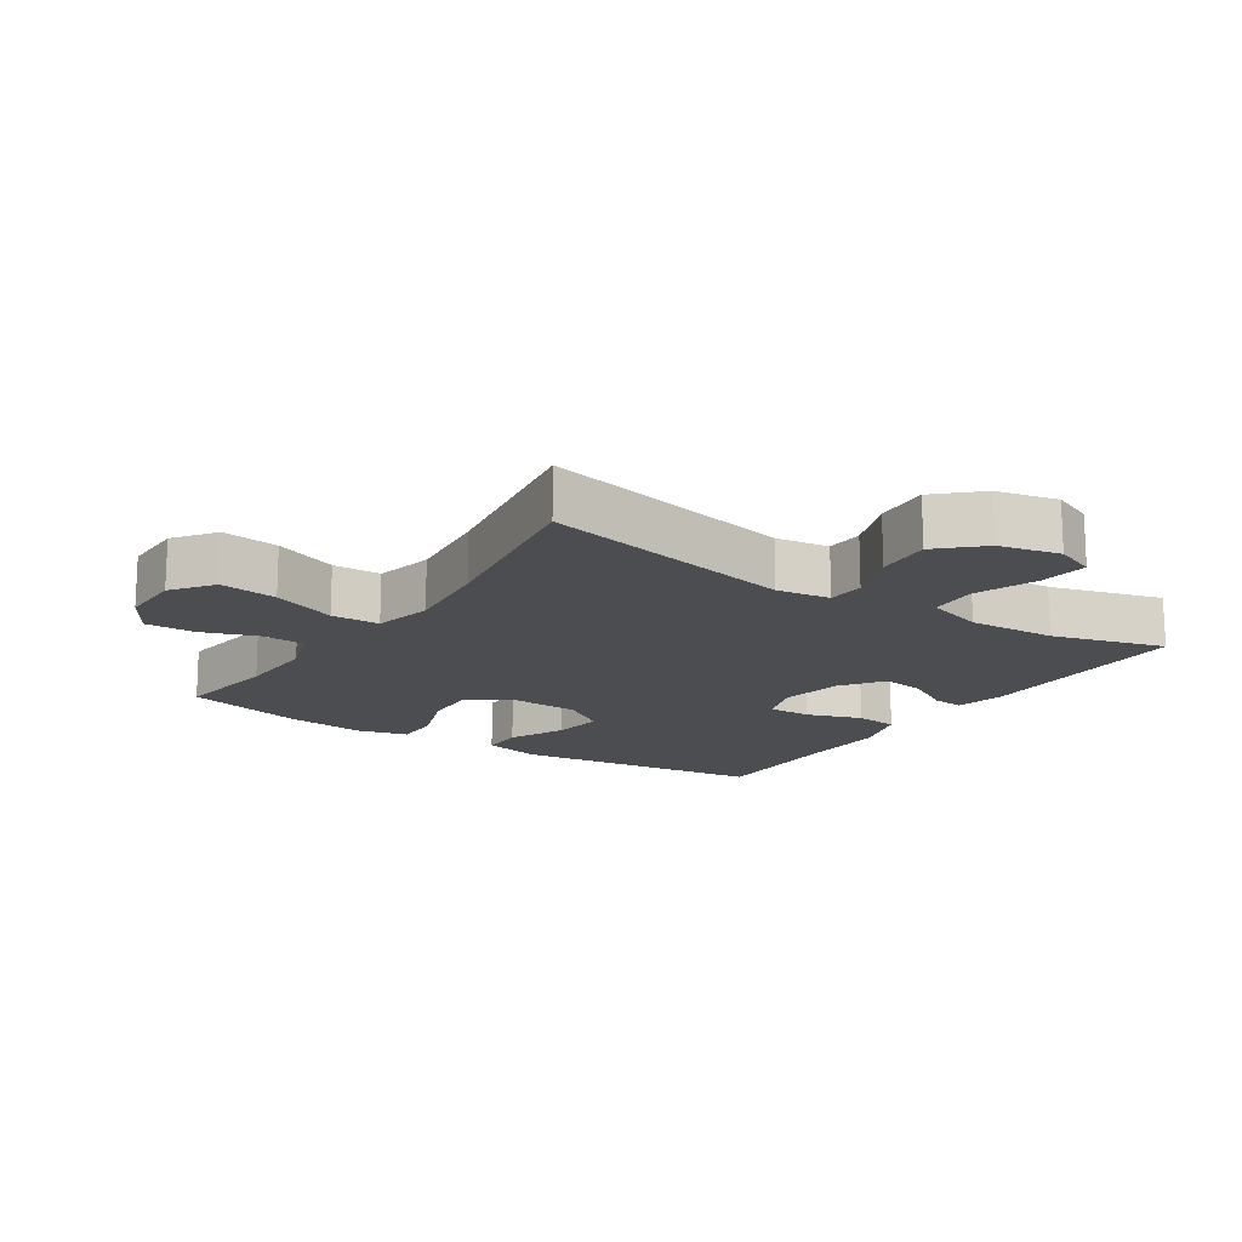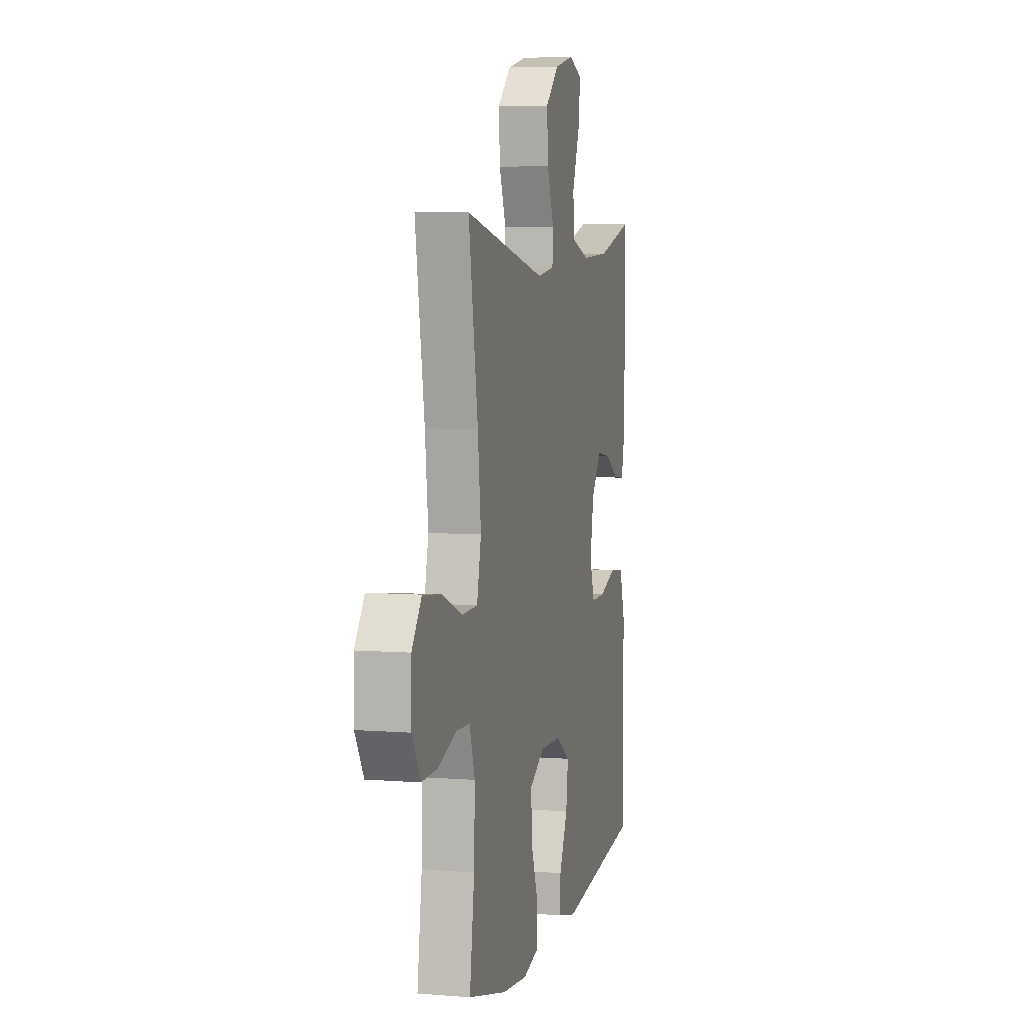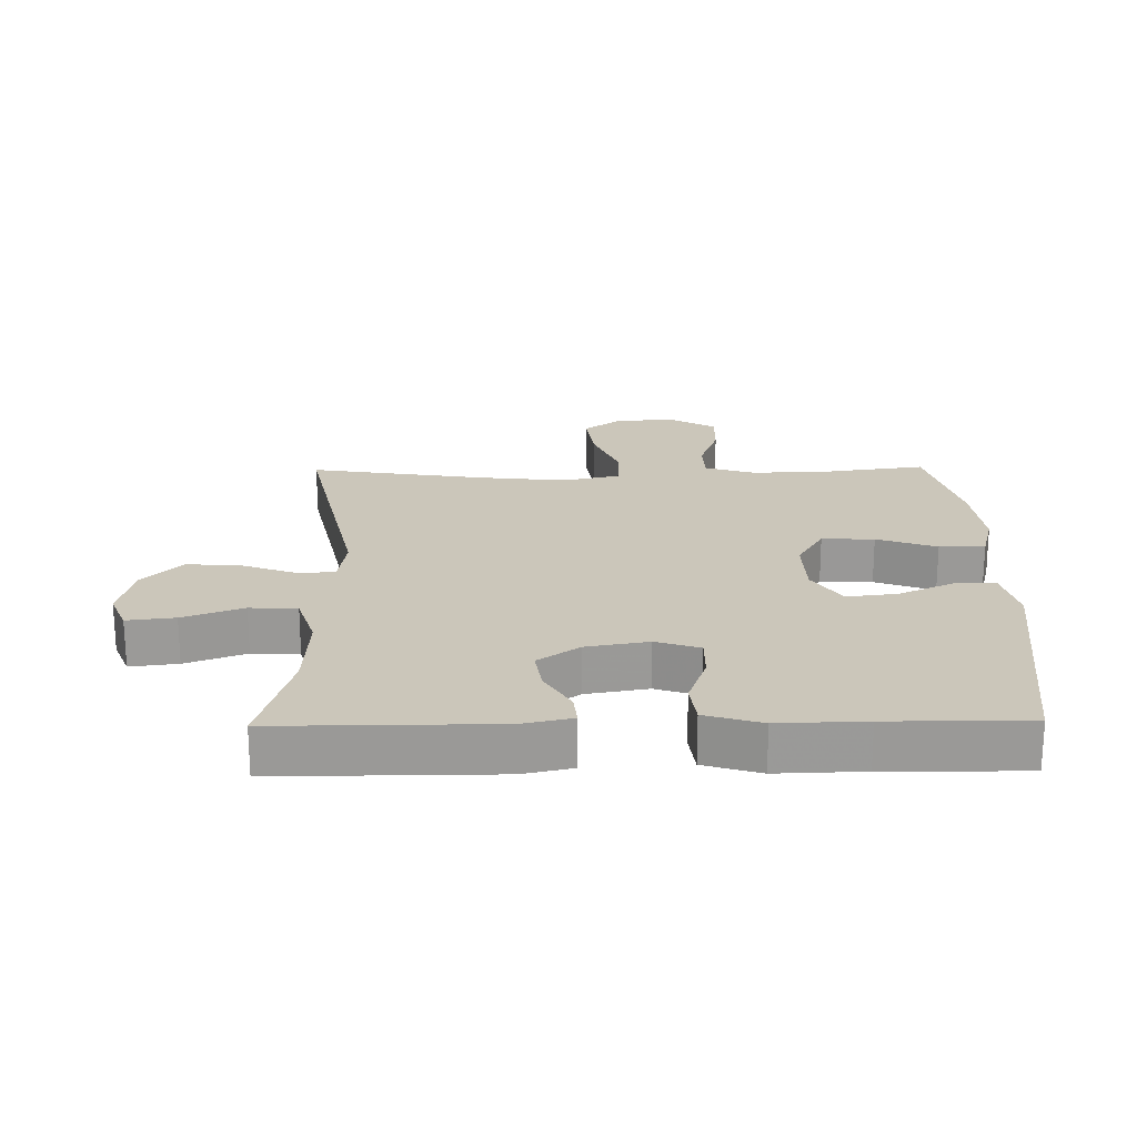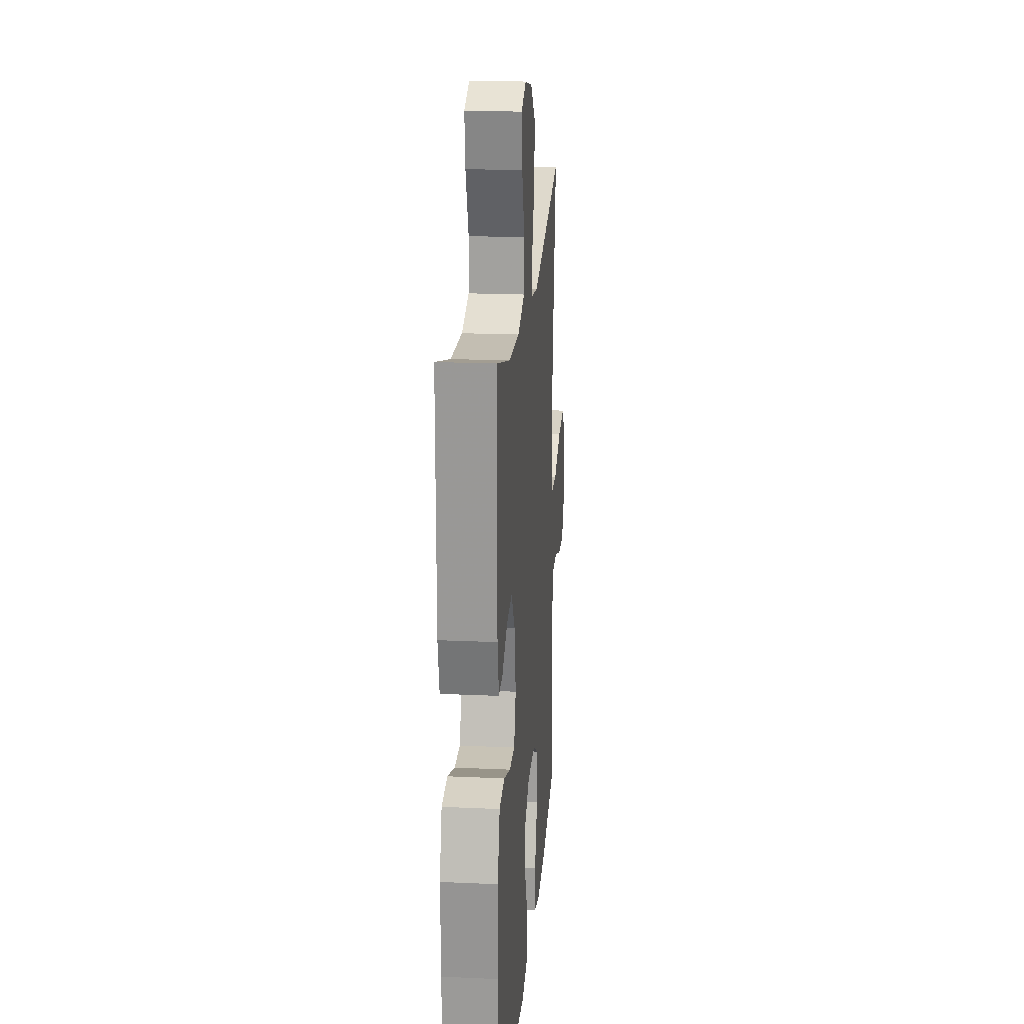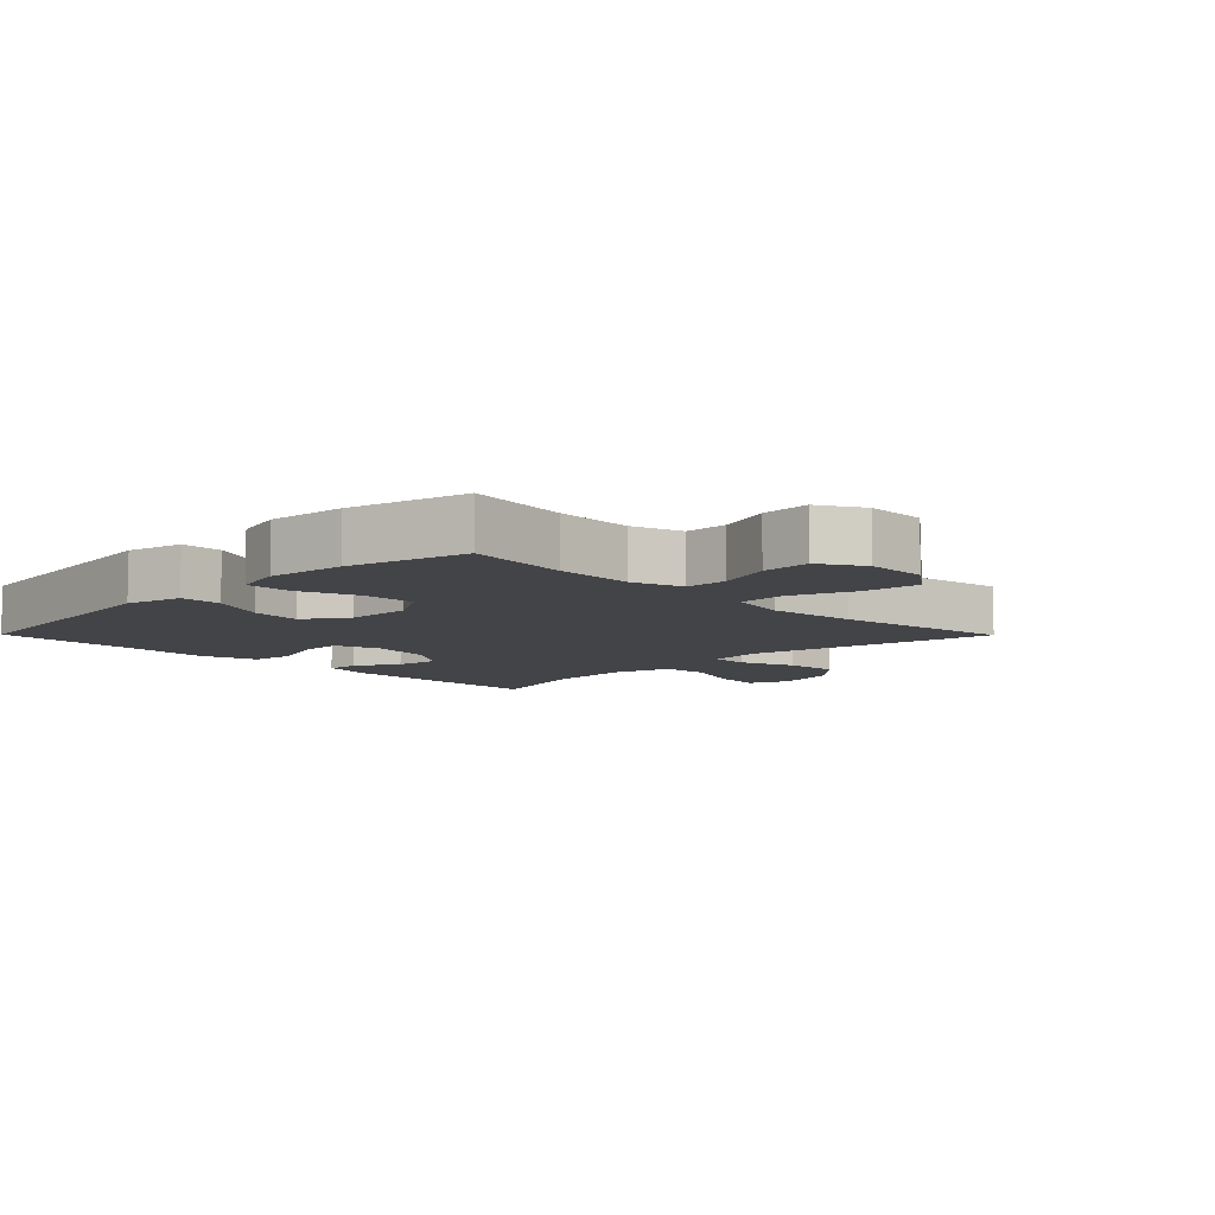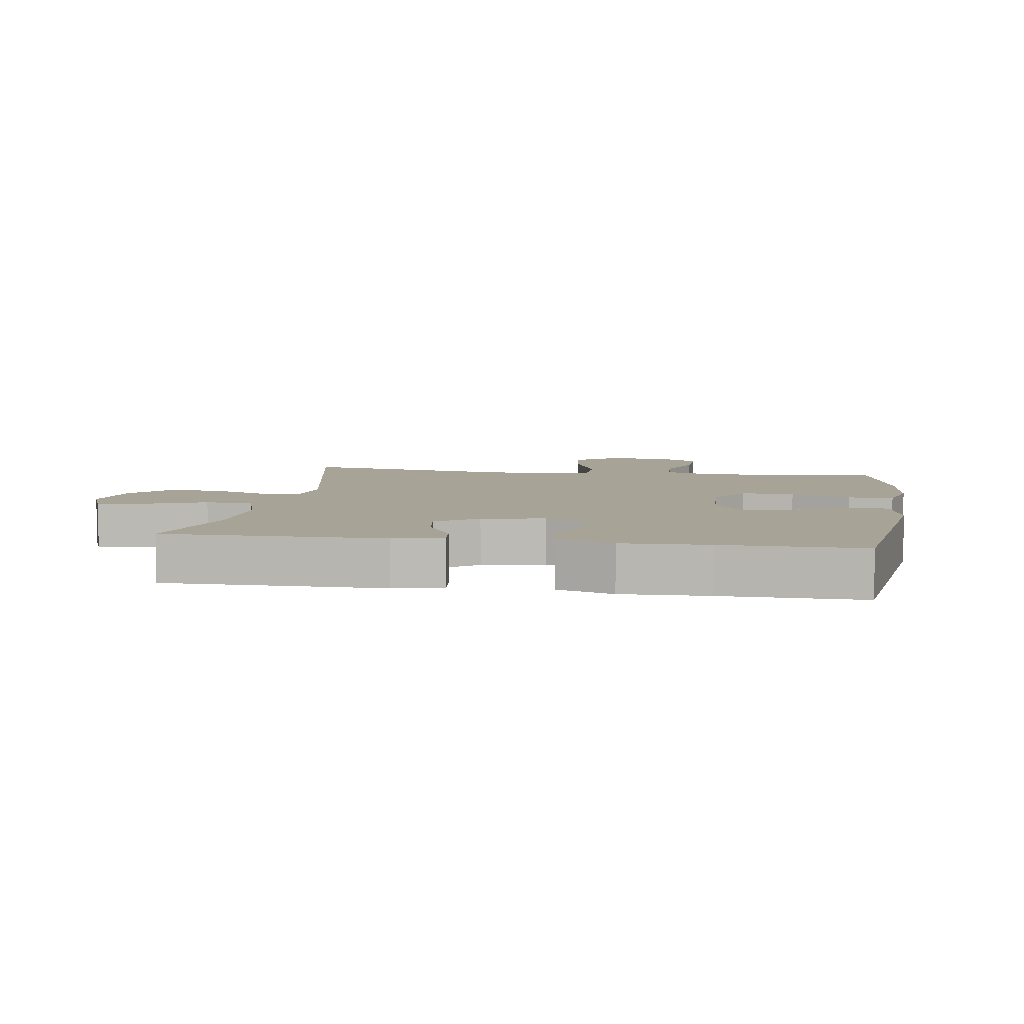
<metadata>
{"format":"obj","ext":"obj","renderer":"f3d","projection":"perspective","resolution":1024,"background":"white","views":[{"elev":-16.0,"azim":-33.5,"up":"+Y"},{"elev":5.7,"azim":-76.2,"up":"+Z"},{"elev":21.1,"azim":89.1,"up":"+Y"},{"elev":20.4,"azim":94.7,"up":"+Z"},{"elev":-8.2,"azim":-135.3,"up":"+Y"},{"elev":6.7,"azim":98.8,"up":"+Y"}]}
</metadata>
<code>
v 0.5 0.07 0.5
v 0.499 0.07 0.163
v 0.482 0.07 0.087
v 0.433 0.07 0.092
v 0.366 0.07 0.131
v 0.3 0.07 0.141
v 0.254 0.07 0.077
v 0.237 0.07 -0.019
v 0.26 0.07 -0.087
v 0.326 0.07 -0.086
v 0.409 0.07 -0.057
v 0.475 0.07 -0.065
v 0.502 0.07 -0.152
v 0.498 0.07 -0.285
v 0.5 0.07 -0.5
v 0.115 0.07 -0.55
v 0.028 0.07 -0.529
v 0.028 0.07 -0.465
v 0.067 0.07 -0.38
v 0.077 0.07 -0.302
v 0.01 0.07 -0.258
v -0.09 0.07 -0.255
v -0.16 0.07 -0.296
v -0.157 0.07 -0.377
v -0.123 0.07 -0.469
v -0.122 0.07 -0.539
v -0.198 0.07 -0.559
v -0.318 0.07 -0.546
v -0.5 0.07 -0.5
v -0.478 0.07 -0.342
v -0.474 0.07 -0.222
v -0.5 0.07 -0.144
v -0.565 0.07 -0.142
v -0.65 0.07 -0.172
v -0.725 0.07 -0.174
v -0.765 0.07 -0.107
v -0.764 0.07 -0.013
v -0.718 0.07 0.049
v -0.631 0.07 0.038
v -0.534 0.07 0
v -0.461 0.07 0.002
v -0.441 0.07 0.091
v -0.456 0.07 0.227
v -0.5 0.07 0.5
v -0.113 0.07 0.419
v -0.032 0.07 0.431
v -0.029 0.07 0.488
v -0.061 0.07 0.573
v -0.067 0.07 0.657
v -0.004 0.07 0.716
v 0.088 0.07 0.737
v 0.15 0.07 0.712
v 0.141 0.07 0.638
v 0.106 0.07 0.545
v 0.11 0.07 0.472
v 0.197 0.07 0.445
v 0.33 0.07 0.452
v 0.5 0 0.5
v 0.499 0 0.163
v 0.482 0 0.087
v 0.433 0 0.092
v 0.366 0 0.131
v 0.3 0 0.141
v 0.254 0 0.077
v 0.237 0 -0.019
v 0.26 0 -0.087
v 0.326 0 -0.086
v 0.409 0 -0.057
v 0.475 0 -0.065
v 0.502 0 -0.152
v 0.498 0 -0.285
v 0.5 0 -0.5
v 0.115 0 -0.55
v 0.028 0 -0.529
v 0.028 0 -0.465
v 0.067 0 -0.38
v 0.077 0 -0.302
v 0.01 0 -0.258
v -0.09 0 -0.255
v -0.16 0 -0.296
v -0.157 0 -0.377
v -0.123 0 -0.469
v -0.122 0 -0.539
v -0.198 0 -0.559
v -0.318 0 -0.546
v -0.5 0 -0.5
v -0.478 0 -0.342
v -0.474 0 -0.222
v -0.5 0 -0.144
v -0.565 0 -0.142
v -0.65 0 -0.172
v -0.725 0 -0.174
v -0.765 0 -0.107
v -0.764 0 -0.013
v -0.718 0 0.049
v -0.631 0 0.038
v -0.534 0 0
v -0.461 0 0.002
v -0.441 0 0.091
v -0.456 0 0.227
v -0.5 0 0.5
v -0.113 0 0.419
v -0.032 0 0.431
v -0.029 0 0.488
v -0.061 0 0.573
v -0.067 0 0.657
v -0.004 0 0.716
v 0.088 0 0.737
v 0.15 0 0.712
v 0.141 0 0.638
v 0.106 0 0.545
v 0.11 0 0.472
v 0.197 0 0.445
v 0.33 0 0.452
f 52 53 54
f 51 52 54
f 50 51 54
f 49 50 54
f 48 49 54
f 47 48 54
f 46 47 54 55
f 43 44 45
f 42 43 45 46
f 46 55 56
f 42 46 56
f 41 42 56
f 38 39 40
f 37 38 40
f 36 37 40
f 35 36 40
f 34 35 40
f 33 34 40
f 32 33 40 41
f 28 29 30
f 27 28 30
f 26 27 30
f 25 26 30
f 24 25 30
f 23 24 30 31
f 41 56 57
f 32 41 57
f 31 32 57
f 23 31 57
f 22 23 57
f 17 18 19
f 16 17 19
f 15 16 19
f 14 15 19
f 14 19 20
f 13 14 20
f 12 13 20
f 11 12 20
f 10 11 20
f 3 4 5
f 2 3 5
f 1 2 5
f 57 1 5
f 57 5 6
f 57 6 7
f 22 57 7
f 21 22 7
f 9 10 20 21
f 8 9 21
f 7 8 21
f 111 110 109
f 111 109 108
f 111 108 107
f 111 107 106
f 111 106 105
f 111 105 104
f 112 111 104 103
f 102 101 100
f 103 102 100 99
f 113 112 103
f 113 103 99
f 113 99 98
f 97 96 95
f 97 95 94
f 97 94 93
f 97 93 92
f 97 92 91
f 97 91 90
f 98 97 90 89
f 87 86 85
f 87 85 84
f 87 84 83
f 87 83 82
f 87 82 81
f 88 87 81 80
f 114 113 98
f 114 98 89
f 114 89 88
f 114 88 80
f 114 80 79
f 76 75 74
f 76 74 73
f 76 73 72
f 76 72 71
f 77 76 71
f 77 71 70
f 77 70 69
f 77 69 68
f 77 68 67
f 62 61 60
f 62 60 59
f 62 59 58
f 62 58 114
f 63 62 114
f 64 63 114
f 64 114 79
f 64 79 78
f 78 77 67 66
f 78 66 65
f 78 65 64
f 1 58 59 2
f 2 59 60 3
f 3 60 61 4
f 4 61 62 5
f 5 62 63 6
f 6 63 64 7
f 7 64 65 8
f 8 65 66 9
f 9 66 67 10
f 10 67 68 11
f 11 68 69 12
f 12 69 70 13
f 13 70 71 14
f 14 71 72 15
f 15 72 73 16
f 16 73 74 17
f 17 74 75 18
f 18 75 76 19
f 19 76 77 20
f 20 77 78 21
f 21 78 79 22
f 22 79 80 23
f 23 80 81 24
f 24 81 82 25
f 25 82 83 26
f 26 83 84 27
f 27 84 85 28
f 28 85 86 29
f 29 86 87 30
f 30 87 88 31
f 31 88 89 32
f 32 89 90 33
f 33 90 91 34
f 34 91 92 35
f 35 92 93 36
f 36 93 94 37
f 37 94 95 38
f 38 95 96 39
f 39 96 97 40
f 40 97 98 41
f 41 98 99 42
f 42 99 100 43
f 43 100 101 44
f 44 101 102 45
f 45 102 103 46
f 46 103 104 47
f 47 104 105 48
f 48 105 106 49
f 49 106 107 50
f 50 107 108 51
f 51 108 109 52
f 52 109 110 53
f 53 110 111 54
f 54 111 112 55
f 55 112 113 56
f 56 113 114 57
f 57 114 58 1

</code>
